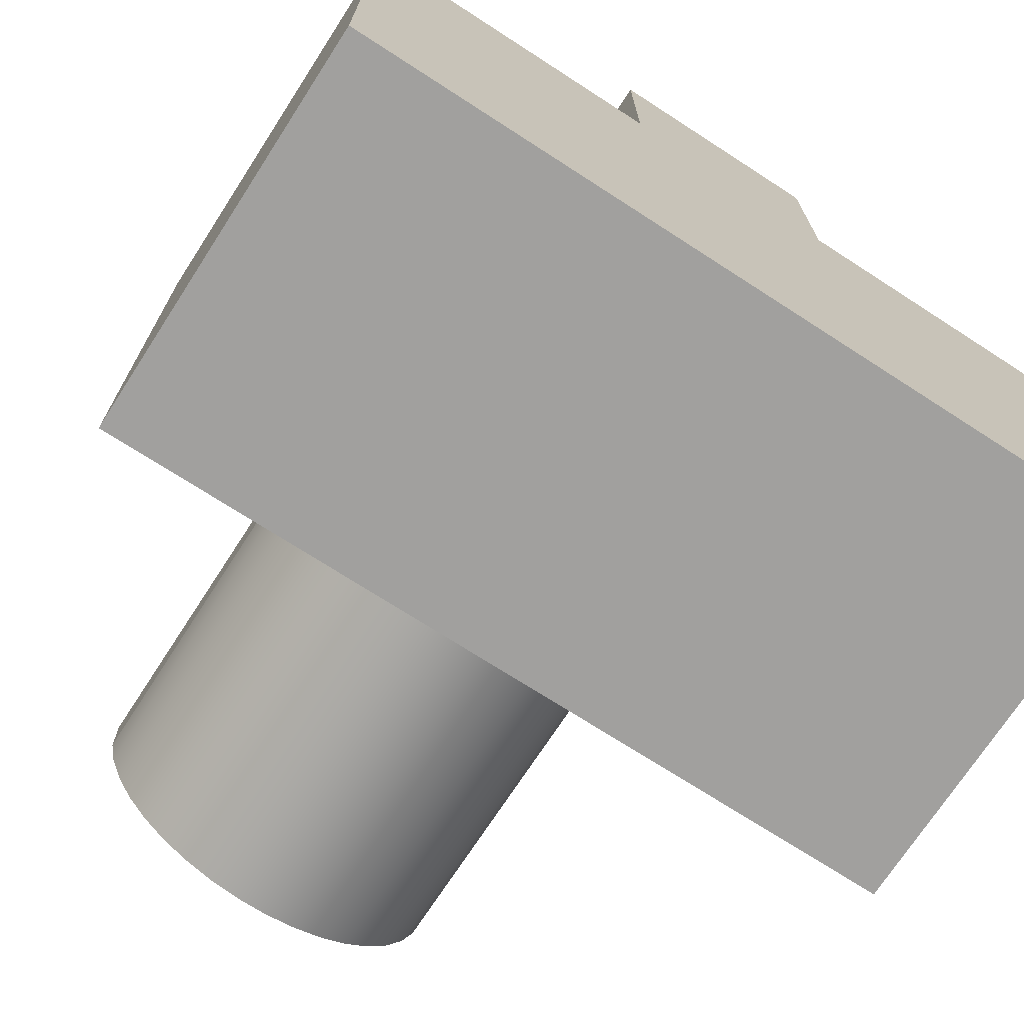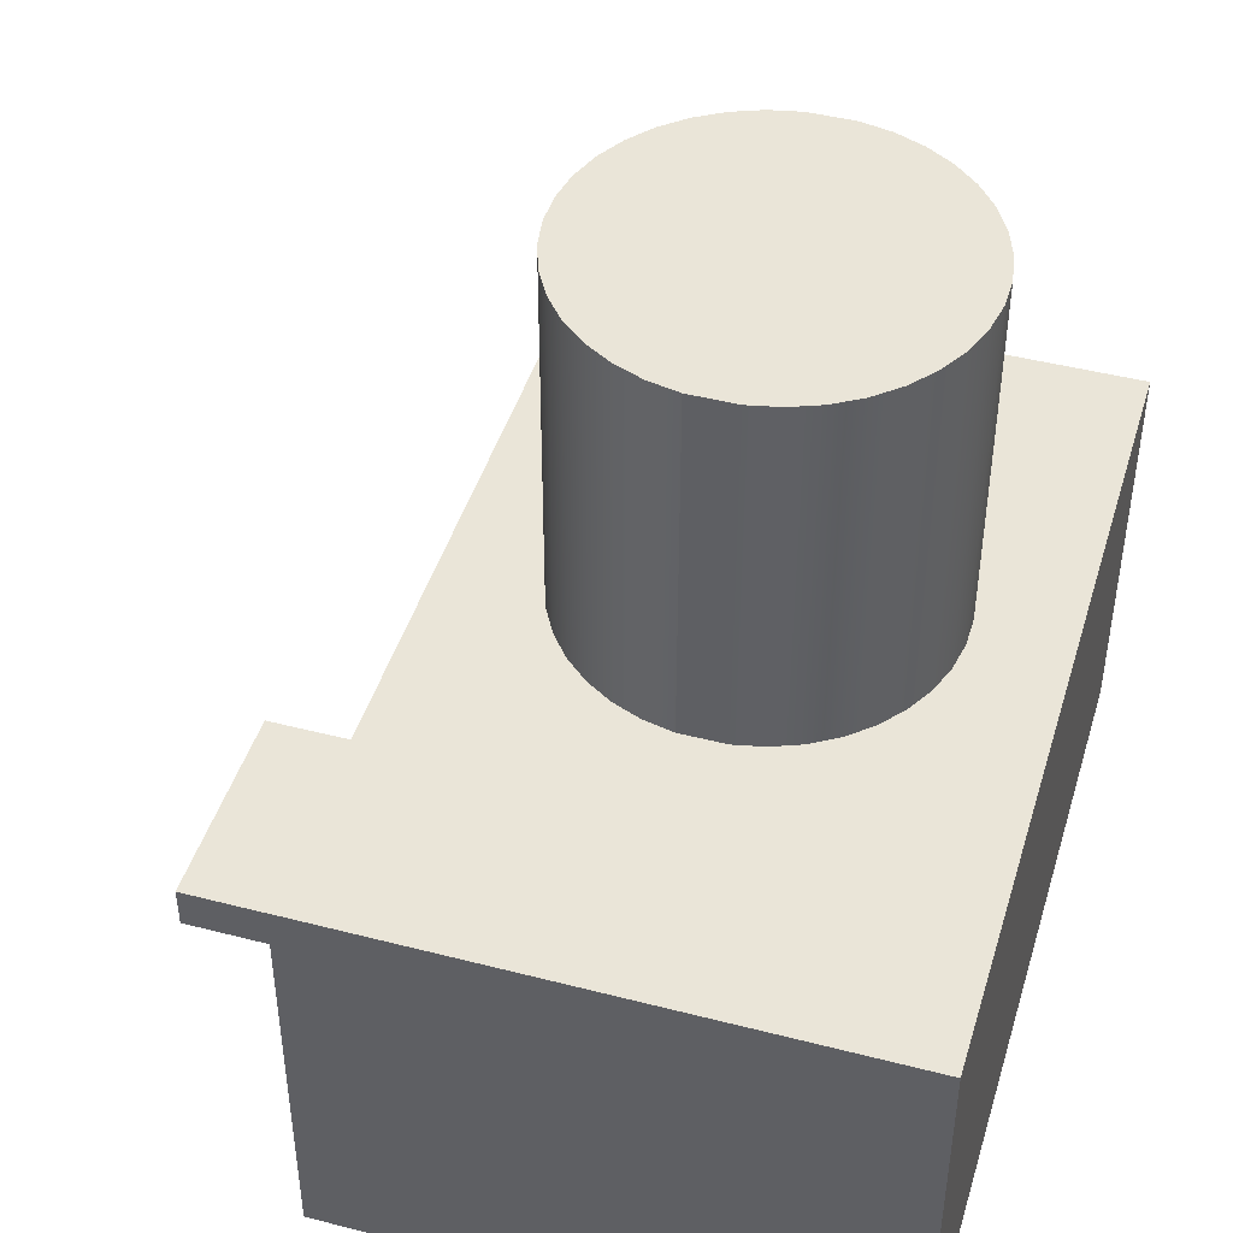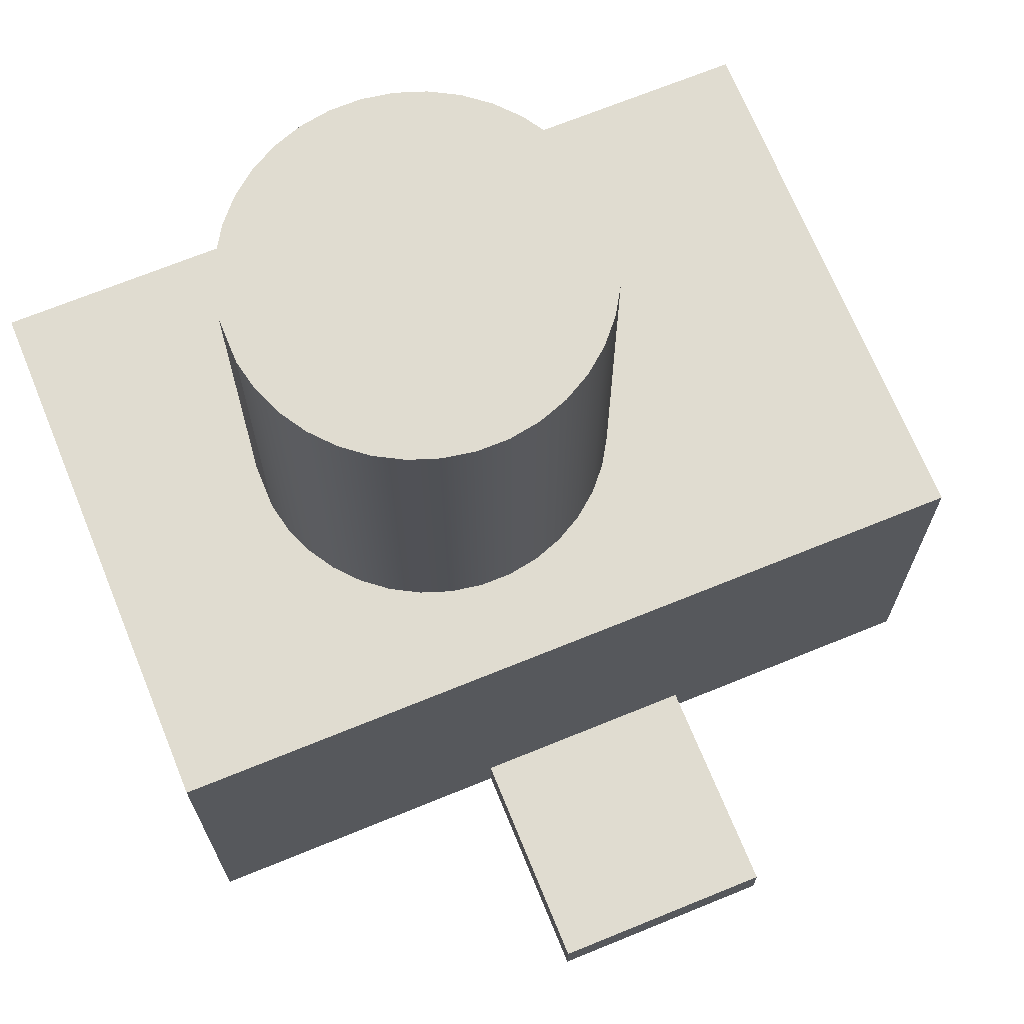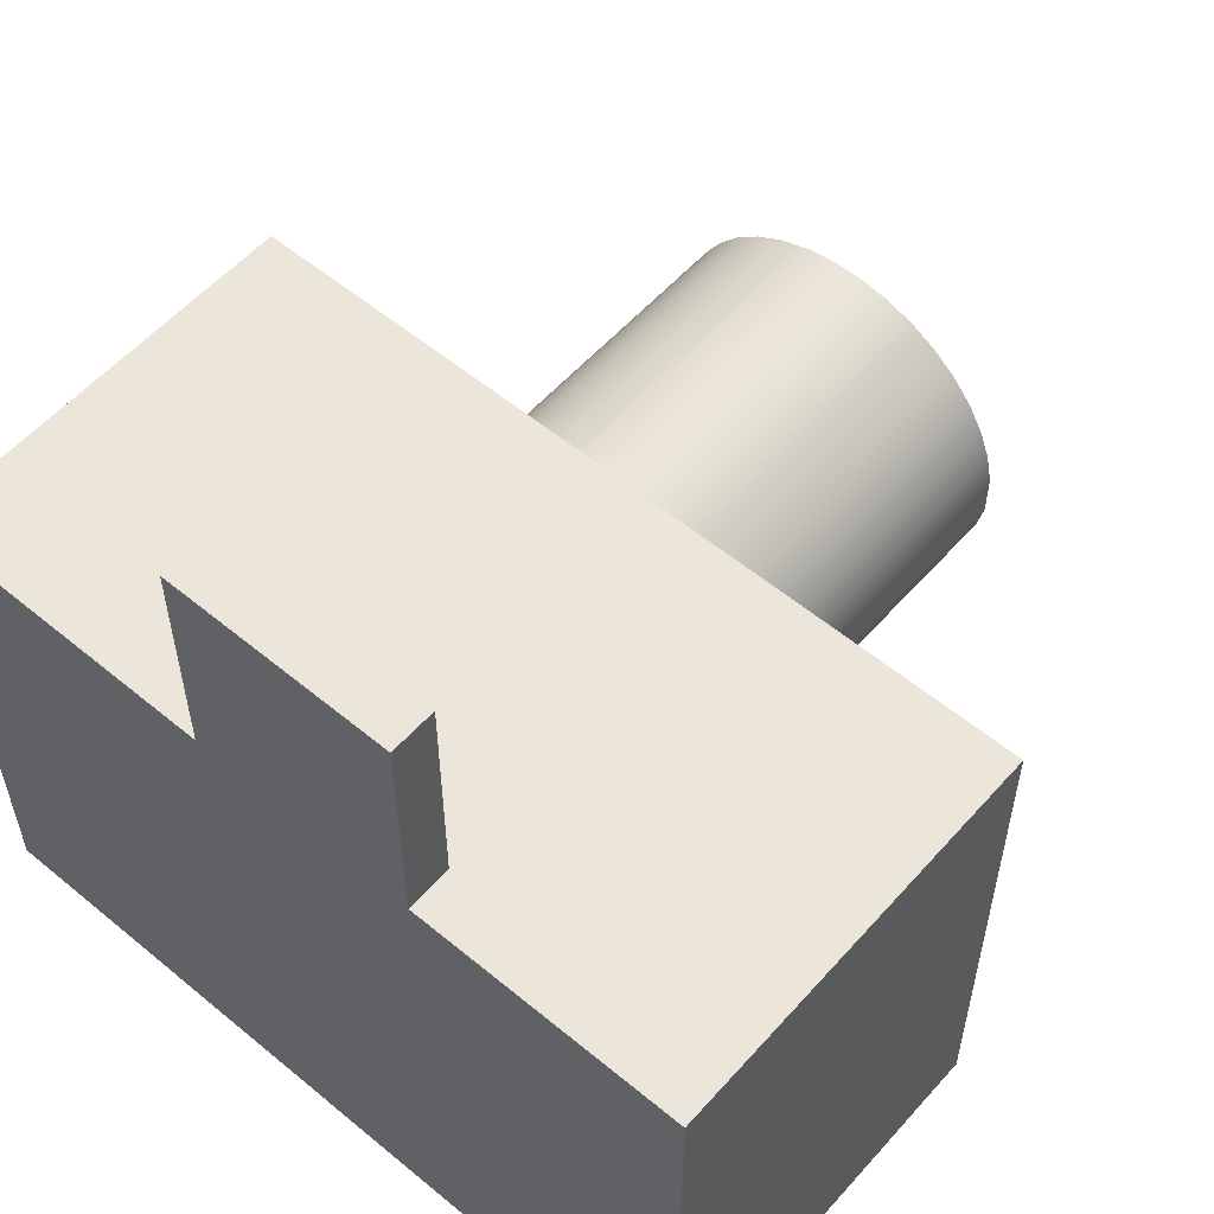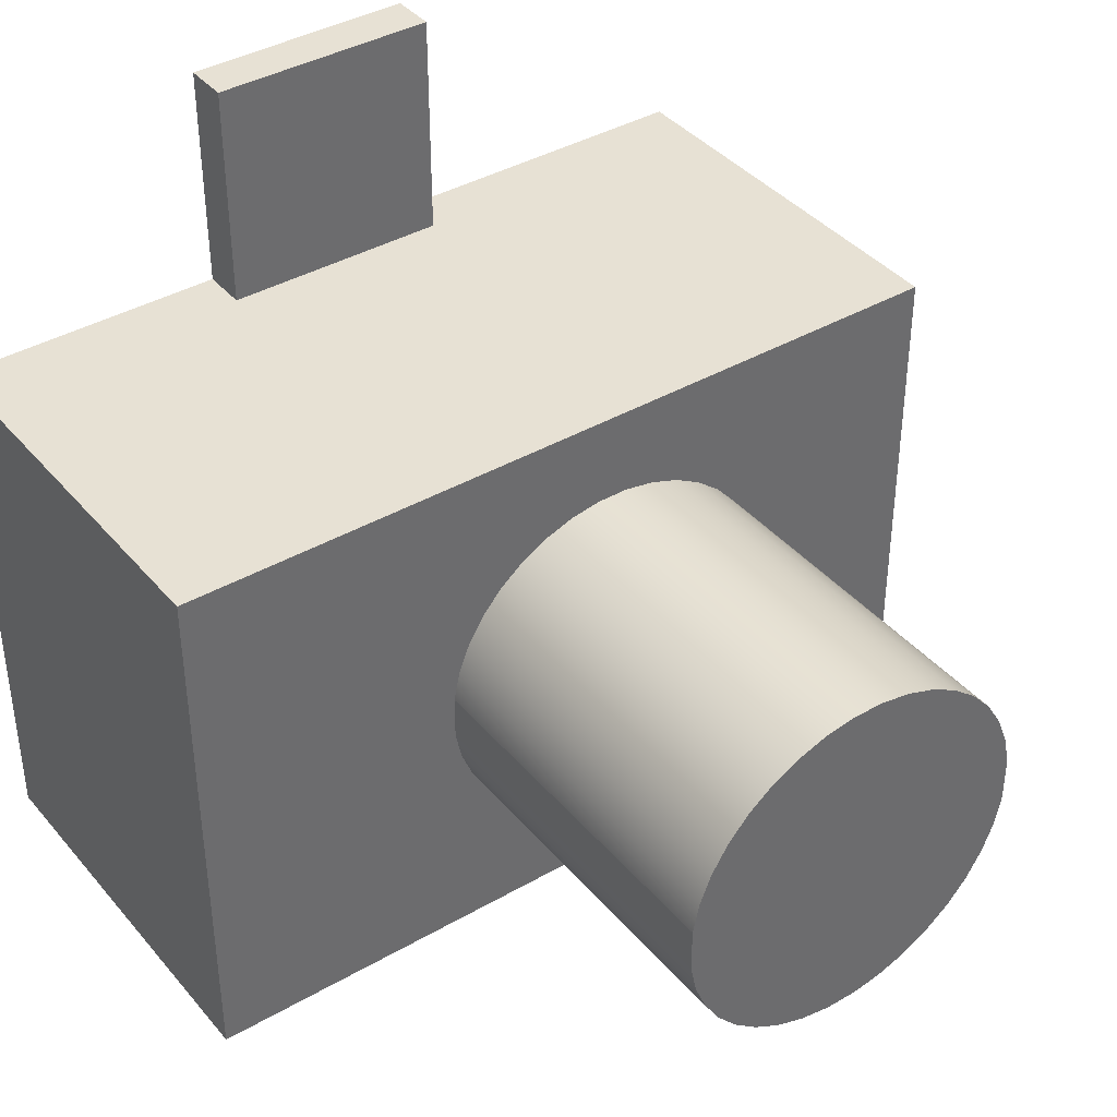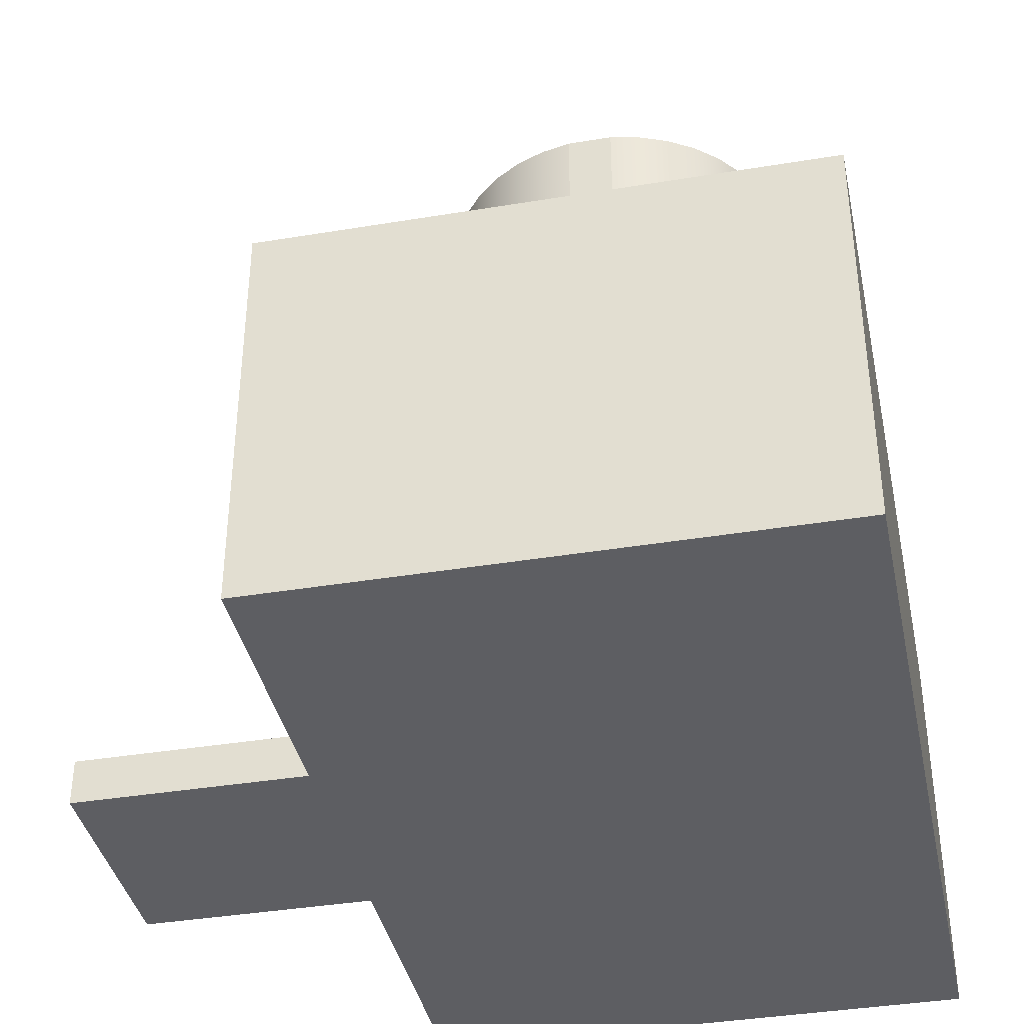
<metadata>
{"format":"obj","ext":"obj","renderer":"f3d","projection":"perspective","resolution":1024,"background":"white","views":[{"elev":-71.8,"azim":147.1,"up":"+Y"},{"elev":44.9,"azim":-73.3,"up":"+Z"},{"elev":69.6,"azim":157.8,"up":"+Z"},{"elev":56.1,"azim":-139.1,"up":"+Y"},{"elev":39.4,"azim":-35.7,"up":"+Y"},{"elev":-38.7,"azim":-78.2,"up":"+Z"}]}
</metadata>
<code>
v 0.9 -0.15 0.9
v 0.9 -0.05 0.9
v 0.9 -0.05 1.7
v 0.9 -0.15 1.7
v 0.1 -0.15 0.9
v 0.1142 -0.217 0.9
v 0.1396 -0.2807 0.9
v 0.1754 -0.3391 0.9
v 0.2206 -0.3906 0.9
v 0.2739 -0.4337 0.9
v 0.3336 -0.4672 0.9
v 0.3982 -0.4901 0.9
v 0.4657 -0.5017 0.9
v 0.5343 -0.5017 0.9
v 0.6018 -0.4901 0.9
v 0.6664 -0.4672 0.9
v 0.7261 -0.4337 0.9
v 0.7794 -0.3906 0.9
v 0.8246 -0.3391 0.9
v 0.8604 -0.2807 0.9
v 0.8858 -0.217 0.9
v 0.9 -0.15 0.9
v 0.9 -0.15 1.7
v 0.8858 -0.217 1.7
v 0.8604 -0.2807 1.7
v 0.8246 -0.3391 1.7
v 0.7794 -0.3906 1.7
v 0.7261 -0.4337 1.7
v 0.6664 -0.4672 1.7
v 0.6018 -0.4901 1.7
v 0.5343 -0.5017 1.7
v 0.4657 -0.5017 1.7
v 0.3982 -0.4901 1.7
v 0.3336 -0.4672 1.7
v 0.2739 -0.4337 1.7
v 0.2206 -0.3906 1.7
v 0.1754 -0.3391 1.7
v 0.1396 -0.2807 1.7
v 0.1142 -0.217 1.7
v 0.1 -0.15 1.7
v 0.1 -0.05 0.9
v 0.1 -0.15 0.9
v 0.1 -0.15 1.7
v 0.1 -0.05 1.7
v 0.9 -0.05 0.9
v 0.8858 0.01702 0.9
v 0.8604 0.08065 0.9
v 0.8246 0.1391 0.9
v 0.7794 0.1906 0.9
v 0.7261 0.2337 0.9
v 0.6664 0.2672 0.9
v 0.6018 0.2901 0.9
v 0.5343 0.3017 0.9
v 0.4657 0.3017 0.9
v 0.3982 0.2901 0.9
v 0.3336 0.2672 0.9
v 0.2739 0.2337 0.9
v 0.2206 0.1906 0.9
v 0.1754 0.1391 0.9
v 0.1396 0.08065 0.9
v 0.1142 0.01702 0.9
v 0.1 -0.05 0.9
v 0.1 -0.05 1.7
v 0.1142 0.01702 1.7
v 0.1396 0.08065 1.7
v 0.1754 0.1391 1.7
v 0.2206 0.1906 1.7
v 0.2739 0.2337 1.7
v 0.3336 0.2672 1.7
v 0.3982 0.2901 1.7
v 0.4657 0.3017 1.7
v 0.5343 0.3017 1.7
v 0.6018 0.2901 1.7
v 0.6664 0.2672 1.7
v 0.7261 0.2337 1.7
v 0.7794 0.1906 1.7
v 0.8246 0.1391 1.7
v 0.8604 0.08065 1.7
v 0.8858 0.01702 1.7
v 0.9 -0.05 1.7
v 0.9 -0.05 1.7
v 0.8858 0.01702 1.7
v 0.8604 0.08065 1.7
v 0.8246 0.1391 1.7
v 0.7794 0.1906 1.7
v 0.7261 0.2337 1.7
v 0.6664 0.2672 1.7
v 0.6018 0.2901 1.7
v 0.5343 0.3017 1.7
v 0.4657 0.3017 1.7
v 0.3982 0.2901 1.7
v 0.3336 0.2672 1.7
v 0.2739 0.2337 1.7
v 0.2206 0.1906 1.7
v 0.1754 0.1391 1.7
v 0.1396 0.08065 1.7
v 0.1142 0.01702 1.7
v 0.1 -0.05 1.7
v 0.1 -0.15 1.7
v 0.1142 -0.217 1.7
v 0.1396 -0.2807 1.7
v 0.1754 -0.3391 1.7
v 0.2206 -0.3906 1.7
v 0.2739 -0.4337 1.7
v 0.3336 -0.4672 1.7
v 0.3982 -0.4901 1.7
v 0.4657 -0.5017 1.7
v 0.5343 -0.5017 1.7
v 0.6018 -0.4901 1.7
v 0.6664 -0.4672 1.7
v 0.7261 -0.4337 1.7
v 0.7794 -0.3906 1.7
v 0.8246 -0.3391 1.7
v 0.8604 -0.2807 1.7
v 0.8858 -0.217 1.7
v 0.9 -0.15 1.7
v 0.6 1 0
v 0.1 1 0
v 0.1 1 0.1
v 0.6 1 0.1
v 0.6 0.5 0
v 0.6 1 0
v 0.6 1 0.1
v 0.6 0.5 0.1
v 0.1 1 0
v 0.1 0.5 0
v 0.1 0.5 0.1
v 0.1 1 0.1
v 0.1 1 0.1
v 0.1 0.5 0.1
v 0.6 0.5 0.1
v 0.6 1 0.1
v -0.5 0.5 0
v -0.5 -0.7 0
v -0.5 -0.7 0.9
v -0.5 0.5 0.9
v 0.1 0.5 0.1
v 0.1 0.5 0
v -0.5 0.5 0
v -0.5 0.5 0.9
v 1.3 0.5 0.9
v 1.3 0.5 0
v 0.6 0.5 0
v 0.6 0.5 0.1
v 1.3 -0.7 0
v 1.3 0.5 0
v 1.3 0.5 0.9
v 1.3 -0.7 0.9
v -0.5 -0.7 0
v 1.3 -0.7 0
v 1.3 -0.7 0.9
v -0.5 -0.7 0.9
v 0.9 -0.05 0.9
v 0.9 -0.15 0.9
v 0.8858 -0.217 0.9
v 0.8604 -0.2807 0.9
v 0.8246 -0.3391 0.9
v 0.7794 -0.3906 0.9
v 0.7261 -0.4337 0.9
v 0.6664 -0.4672 0.9
v 0.6018 -0.4901 0.9
v 0.5343 -0.5017 0.9
v 0.4657 -0.5017 0.9
v 0.3982 -0.4901 0.9
v 0.3336 -0.4672 0.9
v 0.2739 -0.4337 0.9
v 0.2206 -0.3906 0.9
v 0.1754 -0.3391 0.9
v 0.1396 -0.2807 0.9
v 0.1142 -0.217 0.9
v 0.1 -0.15 0.9
v 0.1 -0.05 0.9
v 0.1142 0.01702 0.9
v 0.1396 0.08065 0.9
v 0.1754 0.1391 0.9
v 0.2206 0.1906 0.9
v 0.2739 0.2337 0.9
v 0.3336 0.2672 0.9
v 0.3982 0.2901 0.9
v 0.4657 0.3017 0.9
v 0.5343 0.3017 0.9
v 0.6018 0.2901 0.9
v 0.6664 0.2672 0.9
v 0.7261 0.2337 0.9
v 0.7794 0.1906 0.9
v 0.8246 0.1391 0.9
v 0.8604 0.08065 0.9
v 0.8858 0.01702 0.9
v -0.5 -0.7 0.9
v 1.3 -0.7 0.9
v 1.3 0.5 0.9
v -0.5 0.5 0.9
v 1.3 -0.7 0
v -0.5 -0.7 0
v -0.5 0.5 0
v 0.1 0.5 0
v 0.1 1 0
v 0.6 1 0
v 0.6 0.5 0
v 1.3 0.5 0
g 675ca224-e33b-11ea-b1f2-54bf646e7e1f
f 1 2 4
f 4 2 3
g 675d175c-e33b-11ea-9672-54bf646e7e1f
f 40 5 39
f 39 5 6
f 39 6 38
f 38 6 7
f 38 7 37
f 37 7 8
f 37 8 36
f 36 8 9
f 36 9 35
f 35 9 10
f 35 10 34
f 34 10 11
f 34 11 33
f 33 11 12
f 33 12 32
f 32 12 13
f 32 13 31
f 31 13 14
f 31 14 30
f 30 14 15
f 30 15 29
f 29 15 16
f 29 16 28
f 28 16 17
f 28 17 27
f 27 17 18
f 27 18 26
f 26 18 19
f 26 19 25
f 25 19 20
f 25 20 24
f 24 20 21
f 24 21 23
f 23 21 22
g 675d8c80-e33b-11ea-954b-54bf646e7e1f
f 41 42 44
f 44 42 43
g 675ddaa4-e33b-11ea-b57f-54bf646e7e1f
f 80 45 79
f 79 45 46
f 79 46 78
f 78 46 47
f 78 47 77
f 77 47 48
f 77 48 76
f 76 48 49
f 76 49 75
f 75 49 50
f 75 50 74
f 74 50 51
f 74 51 73
f 73 51 52
f 73 52 72
f 72 52 53
f 72 53 71
f 71 53 54
f 71 54 70
f 70 54 55
f 70 55 69
f 69 55 56
f 69 56 68
f 68 56 57
f 68 57 67
f 67 57 58
f 67 58 66
f 66 58 59
f 66 59 65
f 65 59 60
f 65 60 64
f 64 60 61
f 64 61 63
f 63 61 62
g 675e4fe2-e33b-11ea-85ae-54bf646e7e1f
f 116 81 94
f 94 81 82
f 94 82 83
f 83 84 94
f 94 84 85
f 94 85 93
f 93 85 86
f 93 86 92
f 92 86 87
f 92 87 91
f 91 87 88
f 91 88 90
f 90 88 89
f 95 110 94
f 94 110 111
f 94 111 112
f 96 102 95
f 95 102 103
f 95 103 104
f 102 96 101
f 101 96 97
f 101 97 100
f 100 97 98
f 100 98 99
f 104 105 95
f 95 105 106
f 95 106 107
f 107 108 95
f 95 108 109
f 95 109 110
f 112 113 94
f 94 113 114
f 94 114 115
f 115 116 94
g 6714ec1e-e33b-11ea-be86-54bf646e7e1f
f 117 118 120
f 120 118 119
g 67153a34-e33b-11ea-ab8b-54bf646e7e1f
f 121 122 124
f 124 122 123
g 67158858-e33b-11ea-97da-54bf646e7e1f
f 125 126 128
f 128 126 127
g 6715fd88-e33b-11ea-9e07-54bf646e7e1f
f 130 131 129
f 129 131 132
g 66e81074-e33b-11ea-88da-54bf646e7e1f
f 133 134 136
f 136 134 135
g 66e8377e-e33b-11ea-b0be-54bf646e7e1f
f 138 139 137
f 137 139 140
f 137 140 144
f 144 140 141
f 144 141 142
f 142 143 144
g 66e8859a-e33b-11ea-9b17-54bf646e7e1f
f 145 146 148
f 148 146 147
g 66e8aca4-e33b-11ea-bbff-54bf646e7e1f
f 149 150 152
f 152 150 151
g 66e8fac0-e33b-11ea-a717-54bf646e7e1f
f 154 190 153
f 153 190 191
f 153 191 188
f 188 191 187
f 187 191 186
f 186 191 185
f 185 191 184
f 184 191 183
f 183 191 182
f 182 191 181
f 181 191 180
f 180 191 192
f 180 192 179
f 179 192 178
f 178 192 177
f 177 192 176
f 176 192 175
f 175 192 174
f 174 192 173
f 173 192 172
f 172 192 189
f 172 189 171
f 171 189 170
f 170 189 169
f 169 189 168
f 168 189 167
f 167 189 166
f 166 189 165
f 165 189 164
f 164 189 163
f 163 189 190
f 163 190 162
f 162 190 161
f 161 190 160
f 160 190 159
f 159 190 158
f 158 190 157
f 157 190 156
f 156 190 155
f 155 190 154
g 66e948e6-e33b-11ea-b1ac-54bf646e7e1f
f 200 193 199
f 199 193 194
f 199 194 196
f 196 194 195
f 197 198 196
f 196 198 199

</code>
